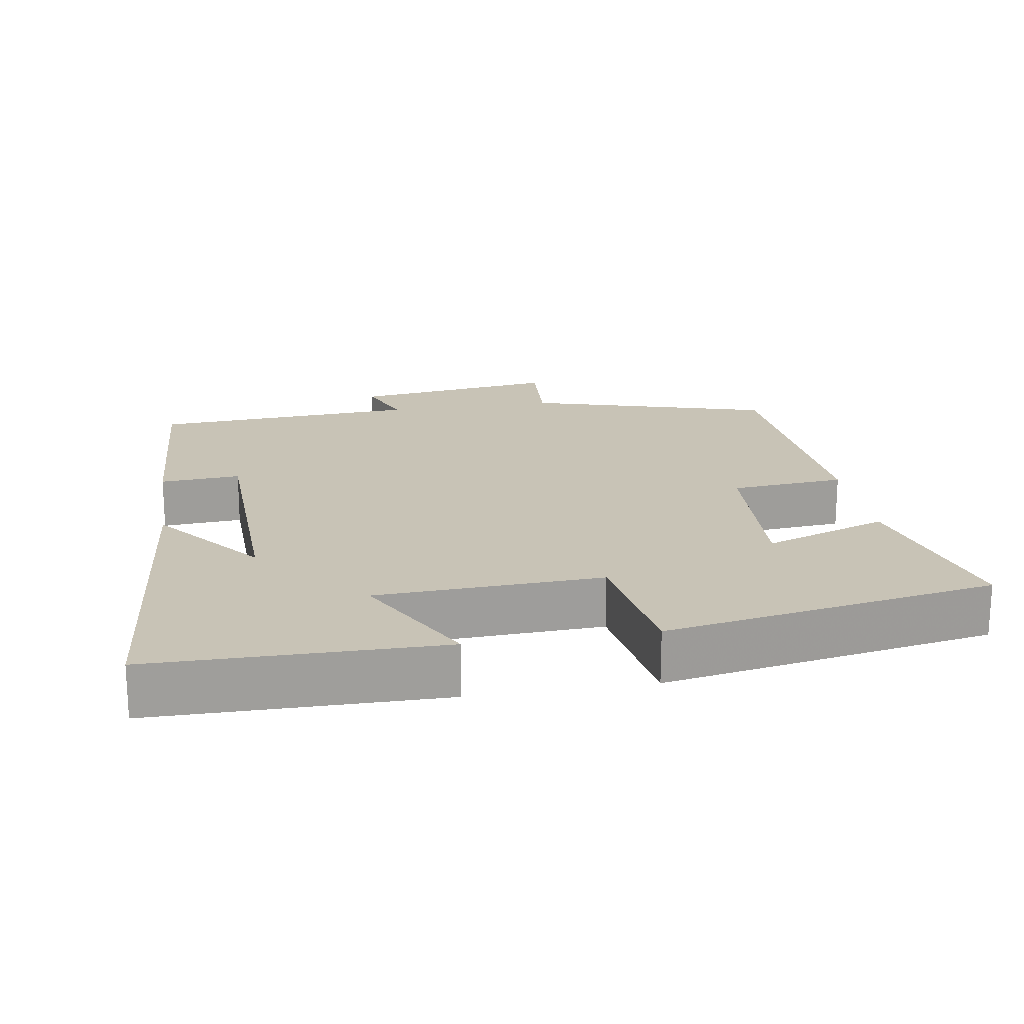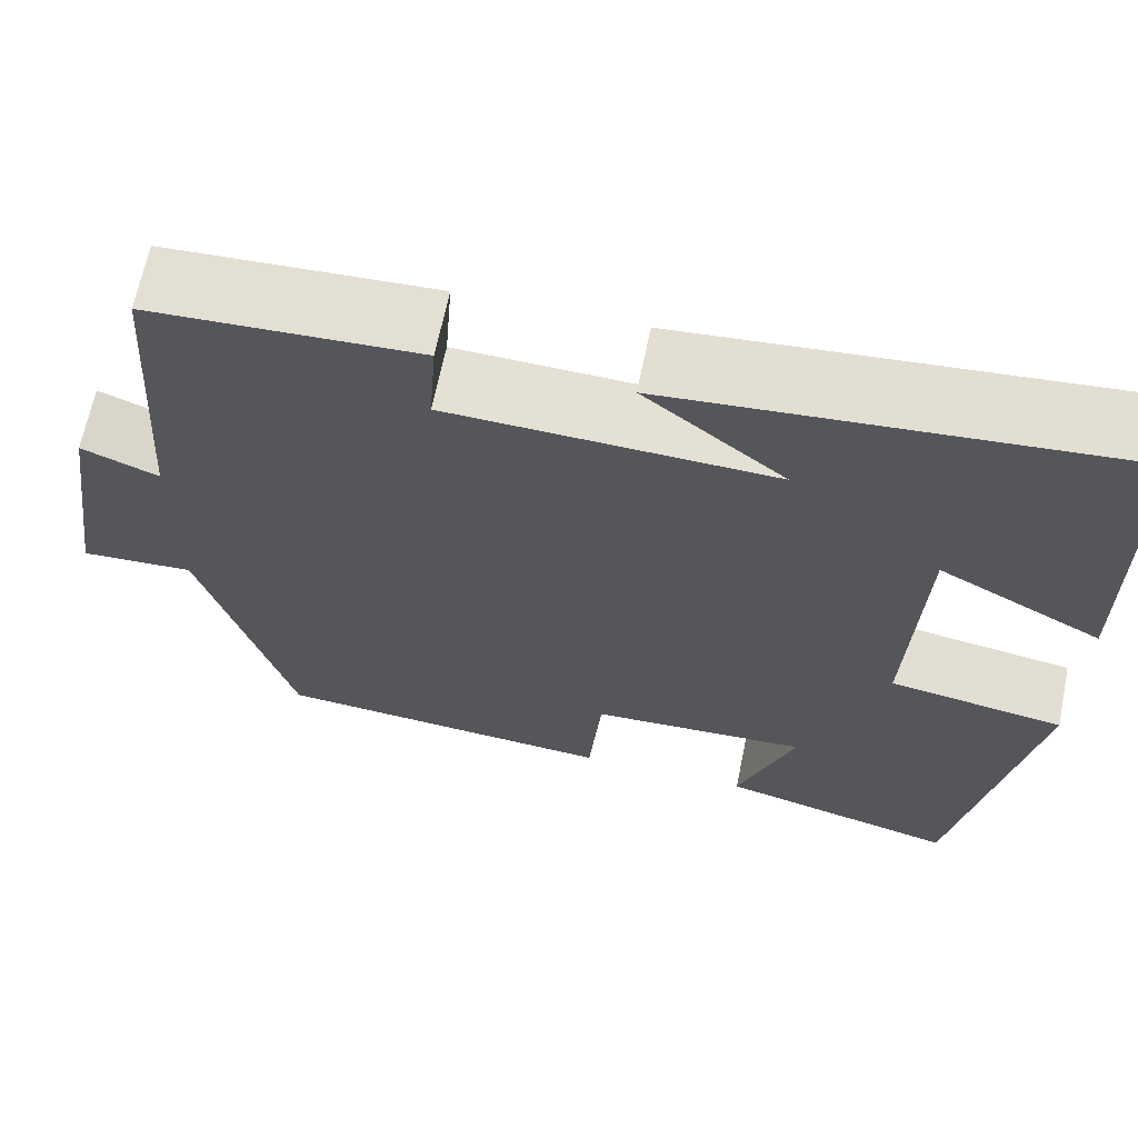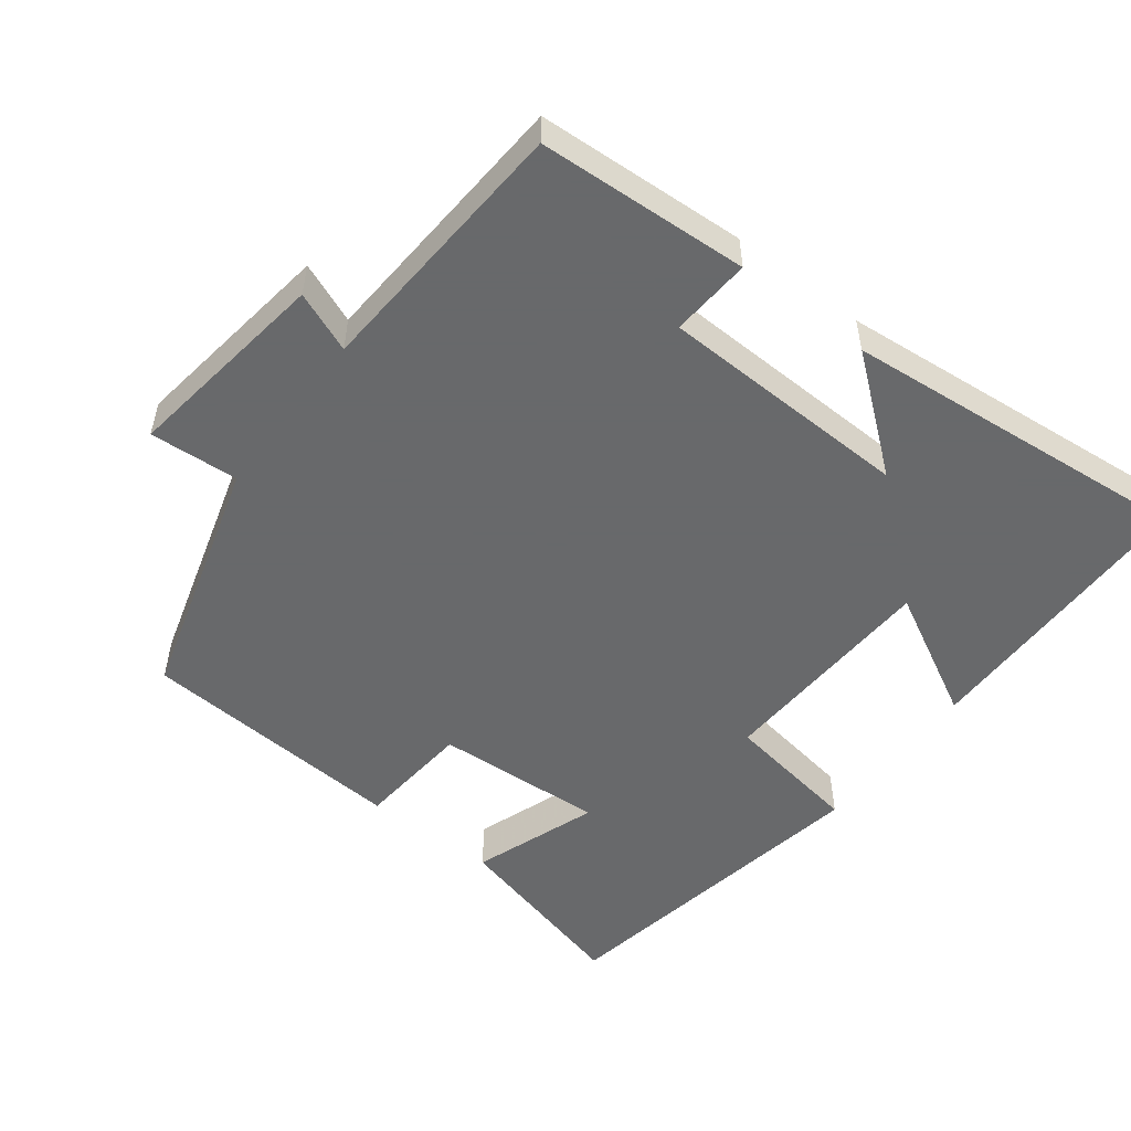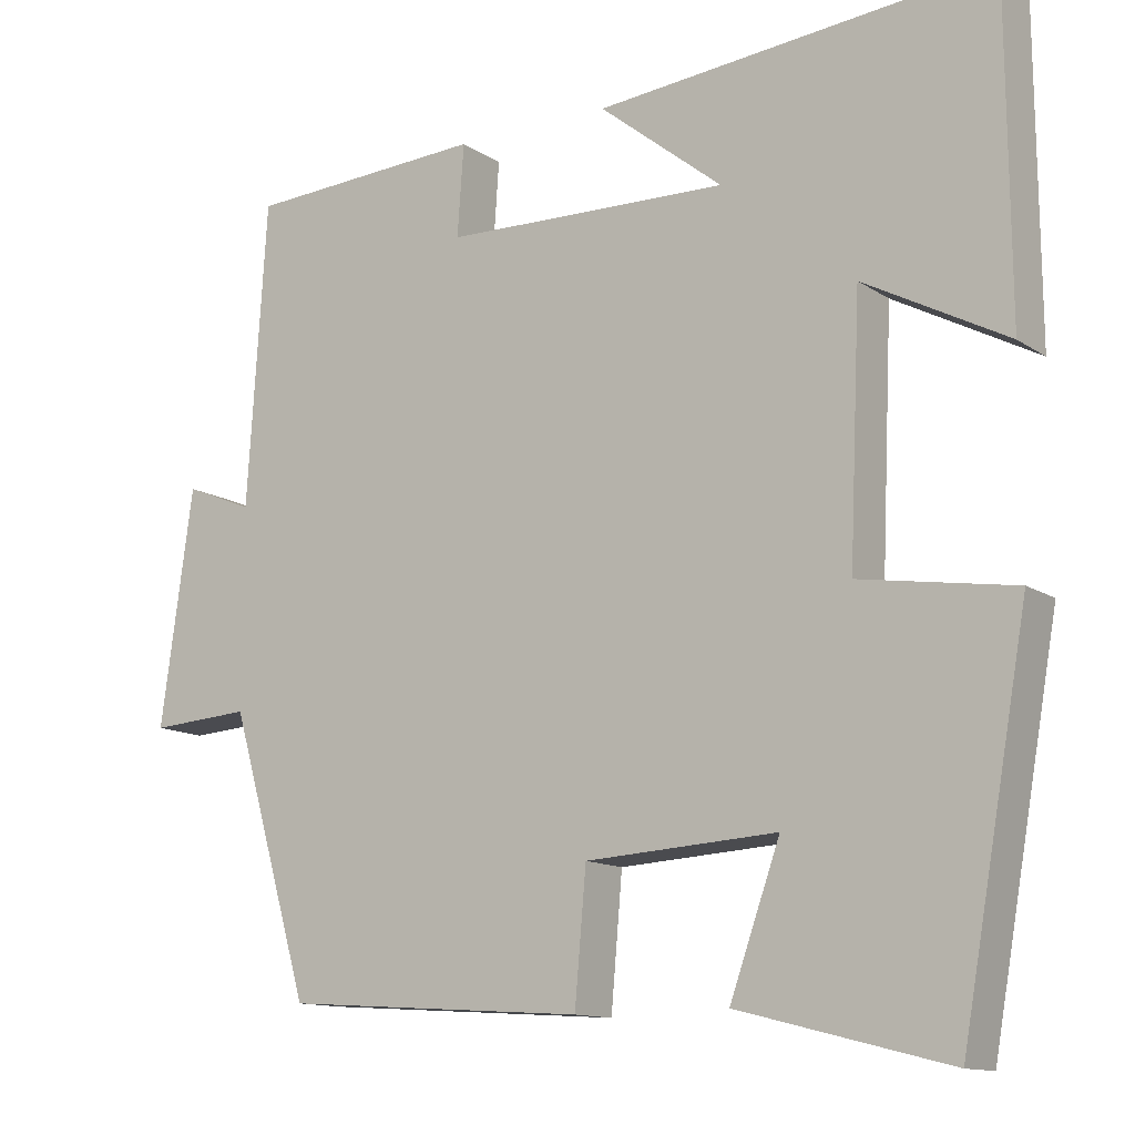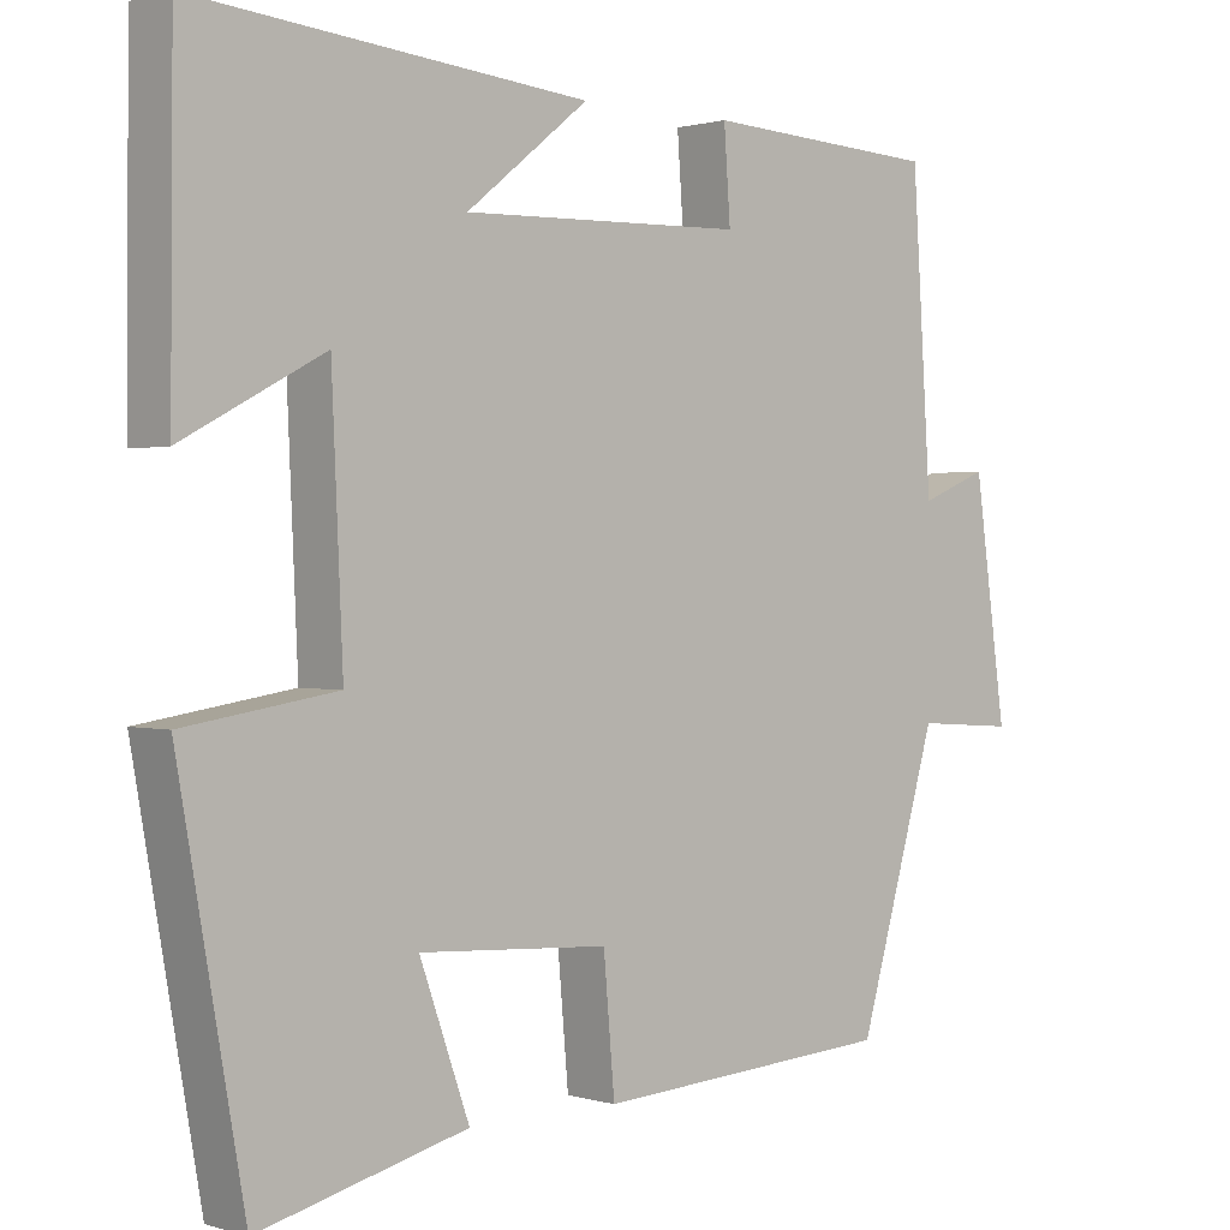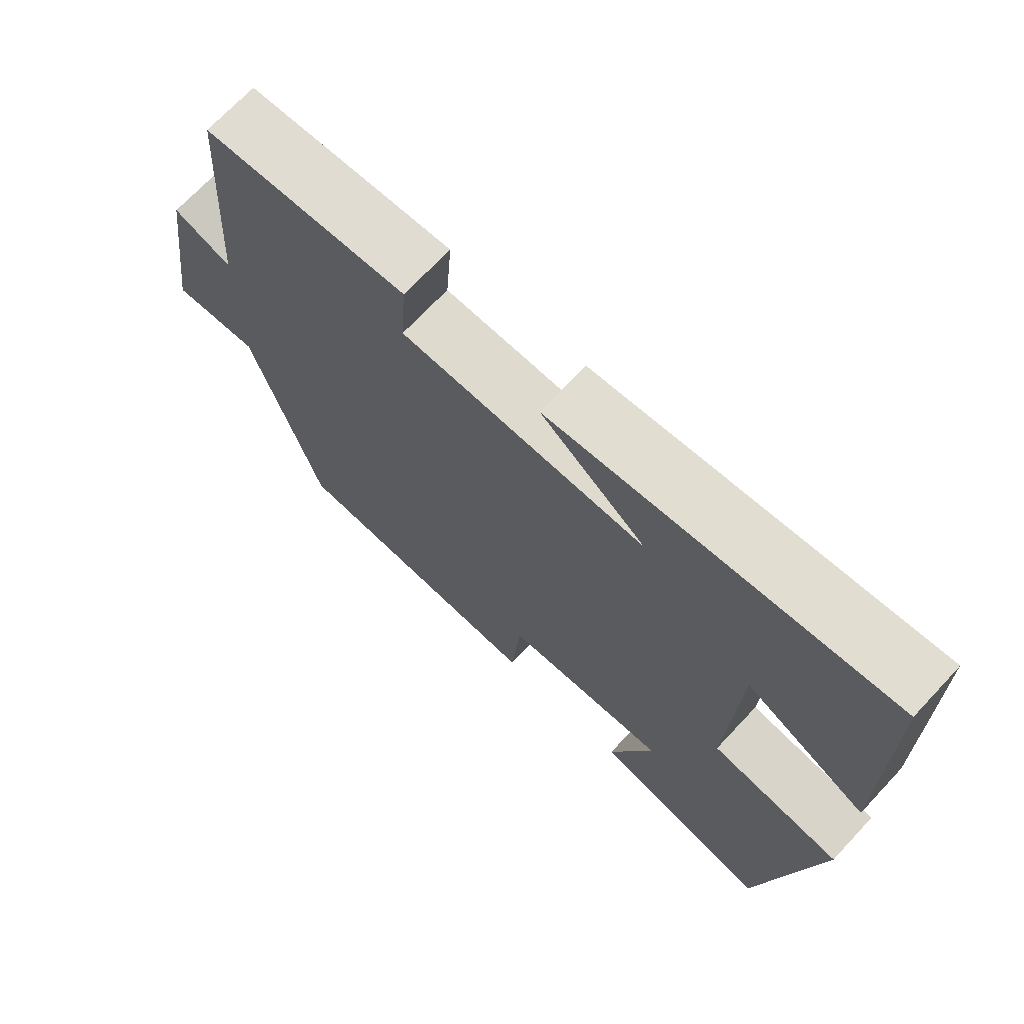
<metadata>
{"format":"obj","ext":"obj","renderer":"f3d","projection":"perspective","resolution":1024,"background":"white","views":[{"elev":19.5,"azim":80.7,"up":"+Y"},{"elev":66.0,"azim":11.6,"up":"+Z"},{"elev":-52.6,"azim":-37.4,"up":"+Y"},{"elev":-12.6,"azim":34.1,"up":"+Z"},{"elev":0.9,"azim":137.6,"up":"+Z"},{"elev":70.3,"azim":43.1,"up":"+Z"}]}
</metadata>
<code>
v 0.497 0.07 0.546
v 0.5 0.07 0.145
v 0.324 0.07 0.239
v 0.31 0.07 -0.075
v 0.5 0.07 -0.105
v 0.418 0.07 -0.566
v 0.159 0.07 -0.5
v 0.221 0.07 -0.326
v -0.015 0.07 -0.34
v -0.029 0.07 -0.5
v -0.401 0.07 -0.475
v -0.5 0.07 -0.134
v -0.624 0.07 -0.142
v -0.584 0.07 0.146
v -0.5 0.07 0.112
v -0.476 0.07 0.484
v -0.183 0.07 0.5
v -0.191 0.07 0.388
v 0.161 0.07 0.378
v 0.009 0.07 0.5
v 0.497 0 0.546
v 0.5 0 0.145
v 0.324 0 0.239
v 0.31 0 -0.075
v 0.5 0 -0.105
v 0.418 0 -0.566
v 0.159 0 -0.5
v 0.221 0 -0.326
v -0.015 0 -0.34
v -0.029 0 -0.5
v -0.401 0 -0.475
v -0.5 0 -0.134
v -0.624 0 -0.142
v -0.584 0 0.146
v -0.5 0 0.112
v -0.476 0 0.484
v -0.183 0 0.5
v -0.191 0 0.388
v 0.161 0 0.378
v 0.009 0 0.5
f 19 20 1 2
f 15 16 17 18
f 15 18 19
f 12 13 14 15
f 9 10 11 12
f 8 9 12 15
f 5 6 7 8
f 4 5 8
f 3 4 8 15
f 19 2 3
f 3 15 19
f 22 21 40 39
f 38 37 36 35
f 39 38 35
f 35 34 33 32
f 32 31 30 29
f 35 32 29 28
f 28 27 26 25
f 28 25 24
f 35 28 24 23
f 23 22 39
f 39 35 23
f 1 21 22 2
f 2 22 23 3
f 3 23 24 4
f 4 24 25 5
f 5 25 26 6
f 6 26 27 7
f 7 27 28 8
f 8 28 29 9
f 9 29 30 10
f 10 30 31 11
f 11 31 32 12
f 12 32 33 13
f 13 33 34 14
f 14 34 35 15
f 15 35 36 16
f 16 36 37 17
f 17 37 38 18
f 18 38 39 19
f 19 39 40 20
f 20 40 21 1

</code>
